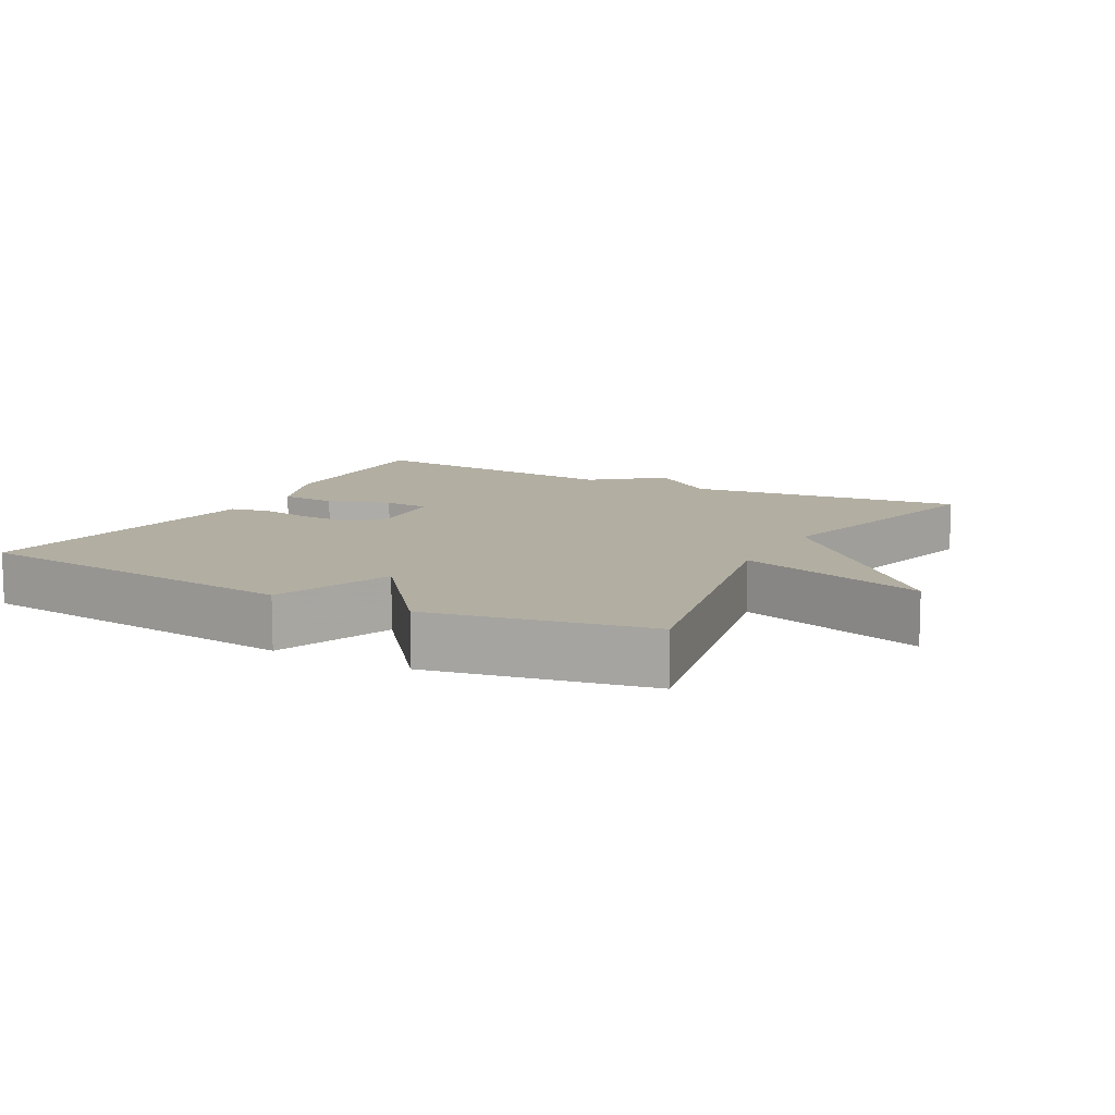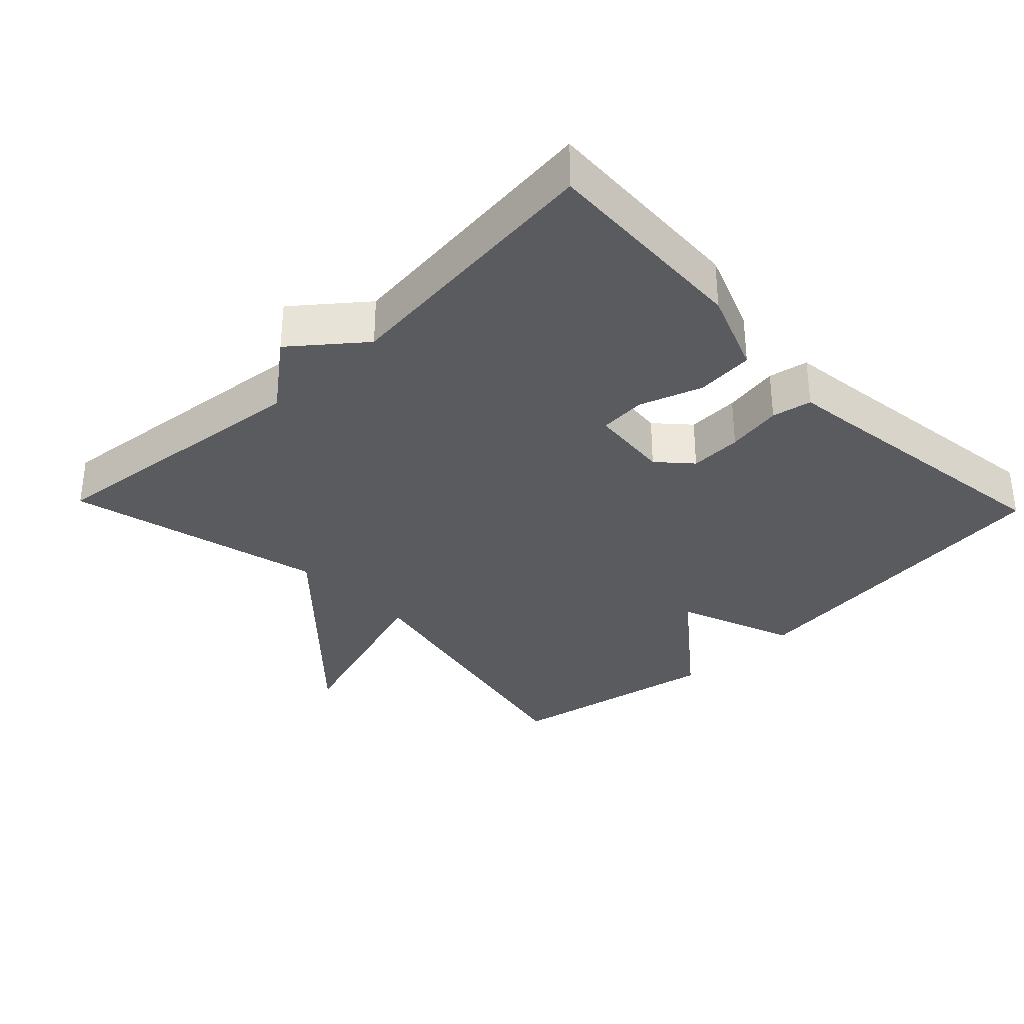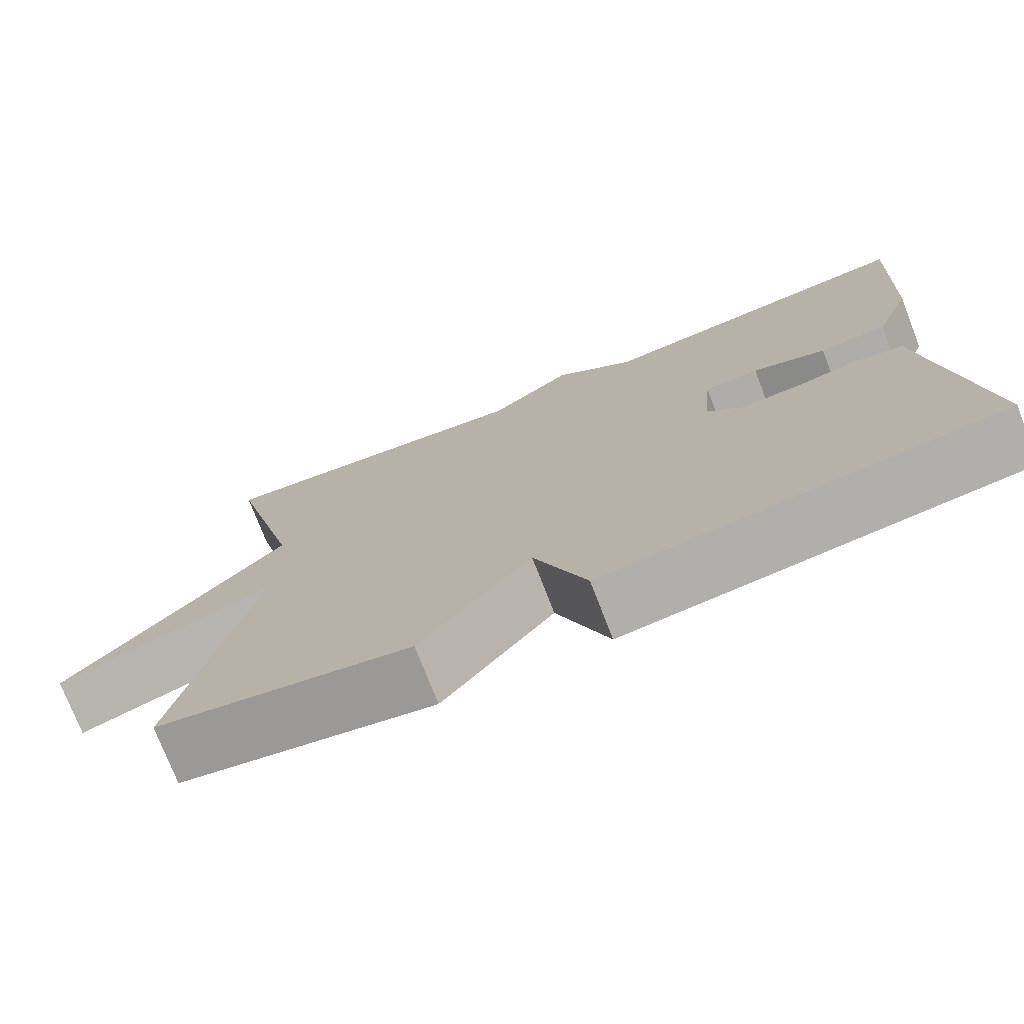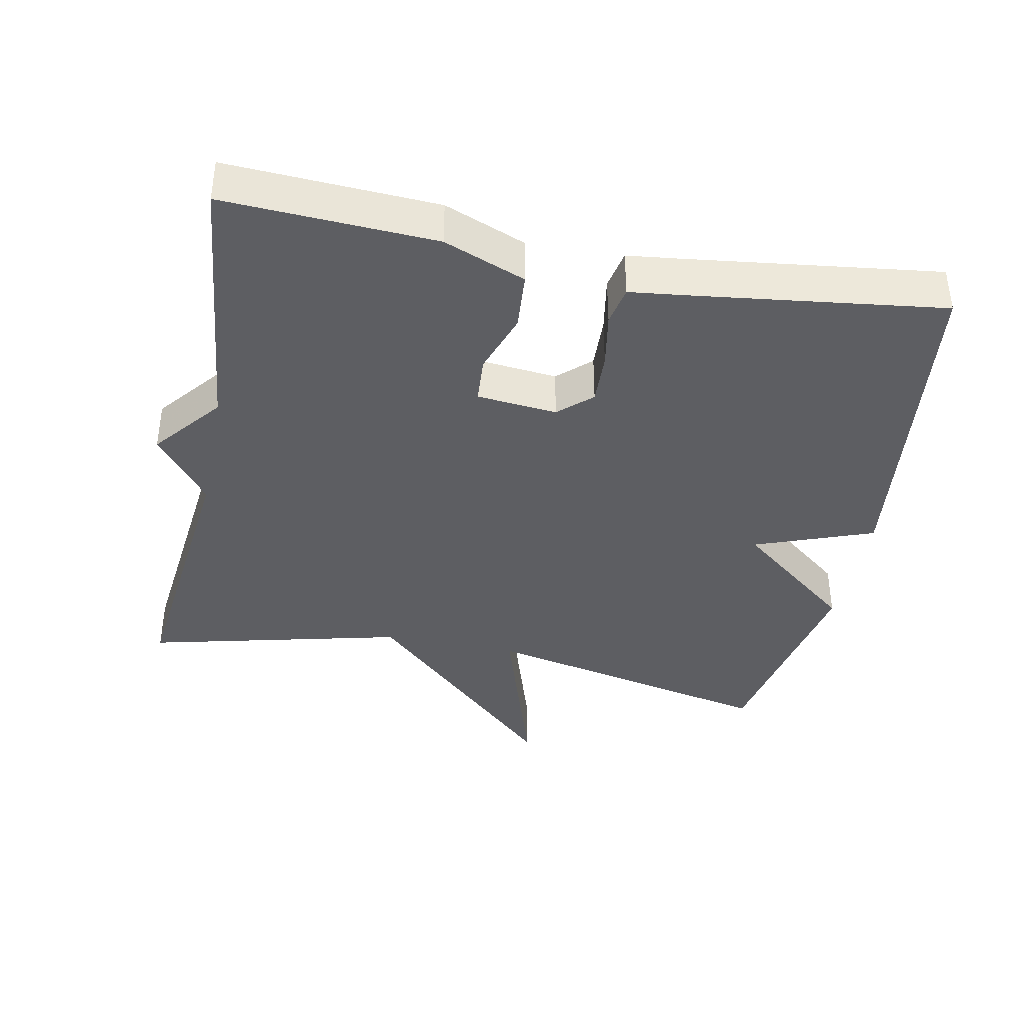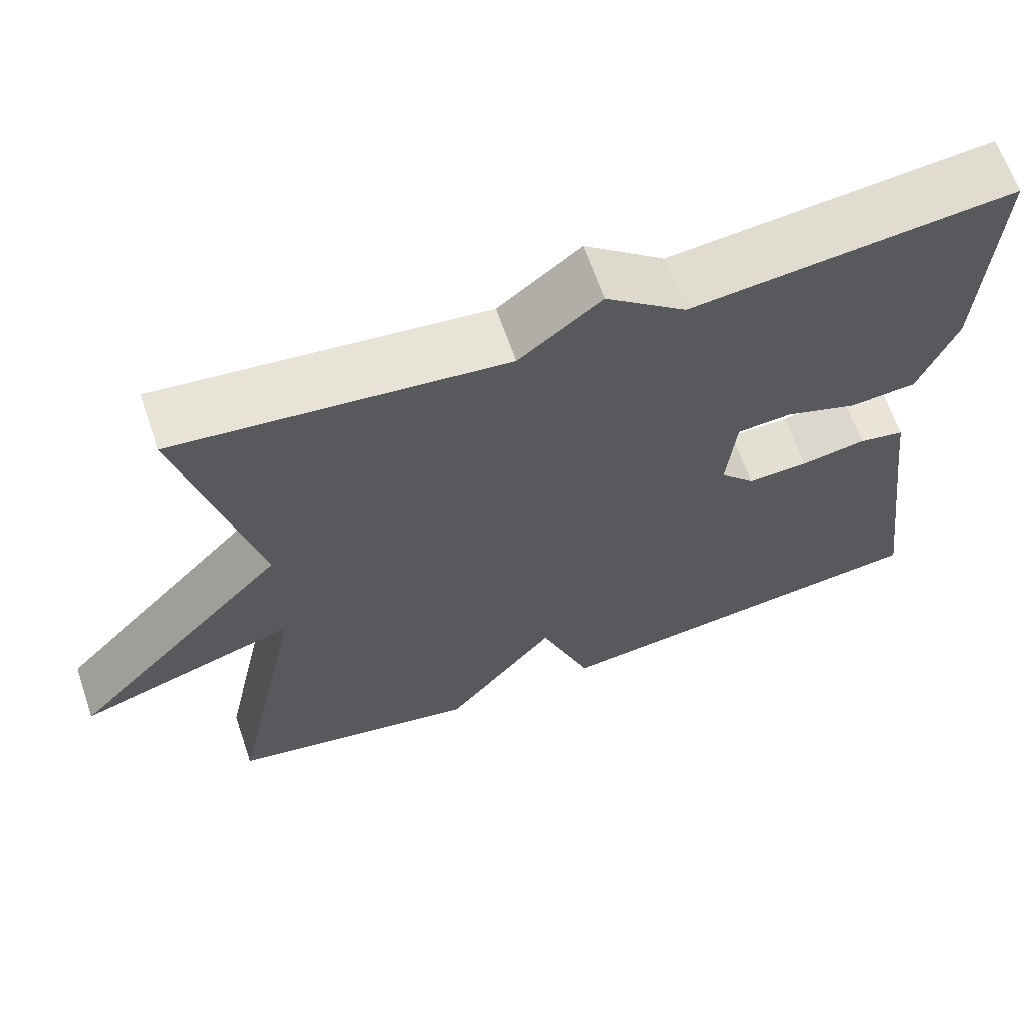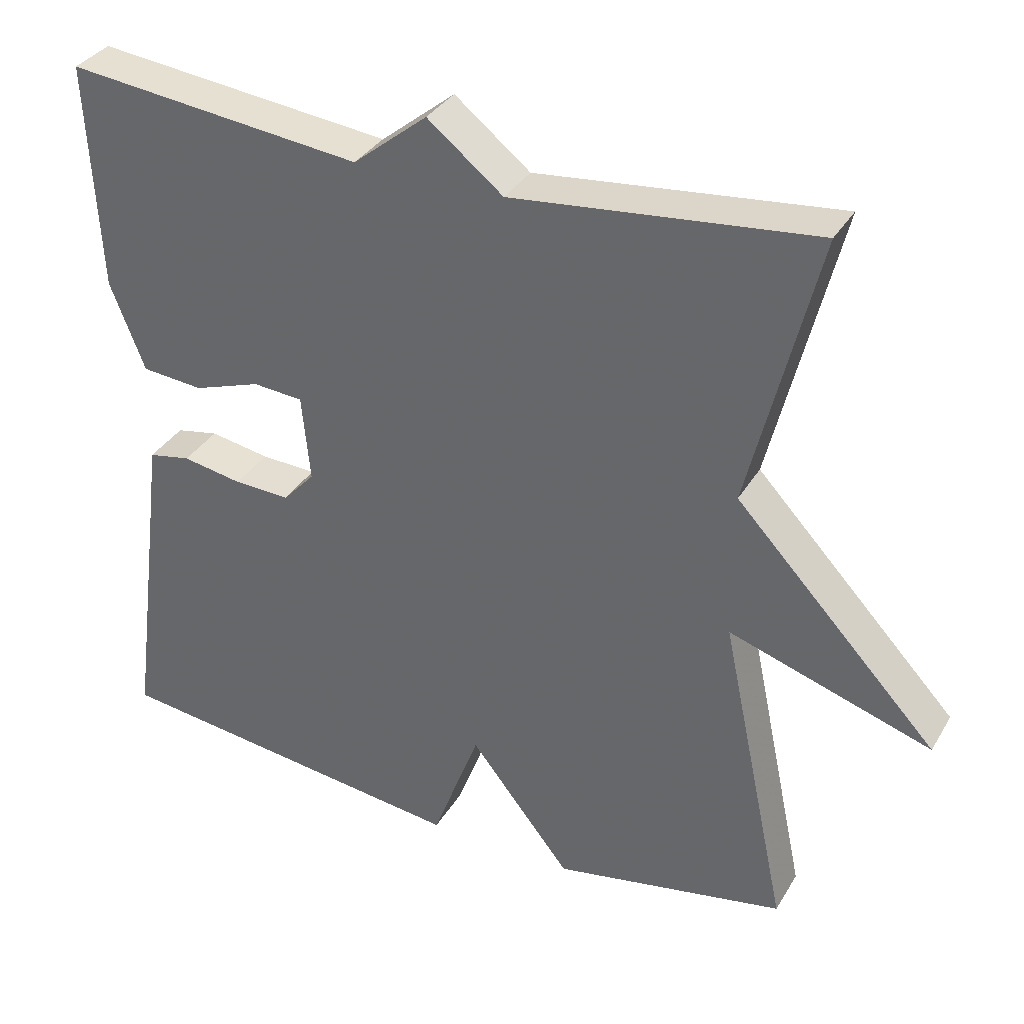
<metadata>
{"format":"obj","ext":"obj","renderer":"f3d","projection":"perspective","resolution":1024,"background":"white","views":[{"elev":10.7,"azim":-151.6,"up":"+Y"},{"elev":-33.2,"azim":43.9,"up":"+Y"},{"elev":-75.2,"azim":21.3,"up":"+Z"},{"elev":-38.9,"azim":78.6,"up":"+Y"},{"elev":64.9,"azim":-18.9,"up":"+Z"},{"elev":34.5,"azim":-153.2,"up":"+Z"}]}
</metadata>
<code>
v -0.5 0.07 0.5
v -0.097 0.07 0.457
v 0.004 0.07 0.537
v 0.103 0.07 0.457
v 0.5 0.07 0.5
v 0.485 0.07 0.196
v 0.439 0.07 0.078
v 0.356 0.07 0.071
v 0.266 0.07 0.102
v 0.199 0.07 0.097
v 0.188 0.07 -0.019
v 0.231 0.07 -0.066
v 0.306 0.07 -0.063
v 0.386 0.07 -0.049
v 0.443 0.07 -0.06
v 0.452 0.07 -0.134
v 0.5 0.07 -0.5
v 0.012 0.07 -0.559
v -0.052 0.07 -0.388
v -0.188 0.07 -0.559
v -0.5 0.07 -0.5
v -0.409 0.07 -0.071
v -0.68 0.07 -0.158
v -0.409 0.07 0.129
v -0.5 0 0.5
v -0.097 0 0.457
v 0.004 0 0.537
v 0.103 0 0.457
v 0.5 0 0.5
v 0.485 0 0.196
v 0.439 0 0.078
v 0.356 0 0.071
v 0.266 0 0.102
v 0.199 0 0.097
v 0.188 0 -0.019
v 0.231 0 -0.066
v 0.306 0 -0.063
v 0.386 0 -0.049
v 0.443 0 -0.06
v 0.452 0 -0.134
v 0.5 0 -0.5
v 0.012 0 -0.559
v -0.052 0 -0.388
v -0.188 0 -0.559
v -0.5 0 -0.5
v -0.409 0 -0.071
v -0.68 0 -0.158
v -0.409 0 0.129
f 22 23 24
f 19 20 21 22
f 19 22 24
f 16 17 18 19
f 15 16 19
f 14 15 19
f 13 14 19
f 12 13 19
f 19 24 1
f 12 19 1
f 11 12 1
f 7 8 9
f 6 7 9
f 5 6 9
f 4 5 9
f 4 9 10
f 3 4 10
f 2 3 10
f 1 2 10 11
f 48 47 46
f 46 45 44 43
f 48 46 43
f 43 42 41 40
f 43 40 39
f 43 39 38
f 43 38 37
f 43 37 36
f 25 48 43
f 25 43 36
f 25 36 35
f 33 32 31
f 33 31 30
f 33 30 29
f 33 29 28
f 34 33 28
f 34 28 27
f 34 27 26
f 35 34 26 25
f 1 25 26 2
f 2 26 27 3
f 3 27 28 4
f 4 28 29 5
f 5 29 30 6
f 6 30 31 7
f 7 31 32 8
f 8 32 33 9
f 9 33 34 10
f 10 34 35 11
f 11 35 36 12
f 12 36 37 13
f 13 37 38 14
f 14 38 39 15
f 15 39 40 16
f 16 40 41 17
f 17 41 42 18
f 18 42 43 19
f 19 43 44 20
f 20 44 45 21
f 21 45 46 22
f 22 46 47 23
f 23 47 48 24
f 24 48 25 1

</code>
